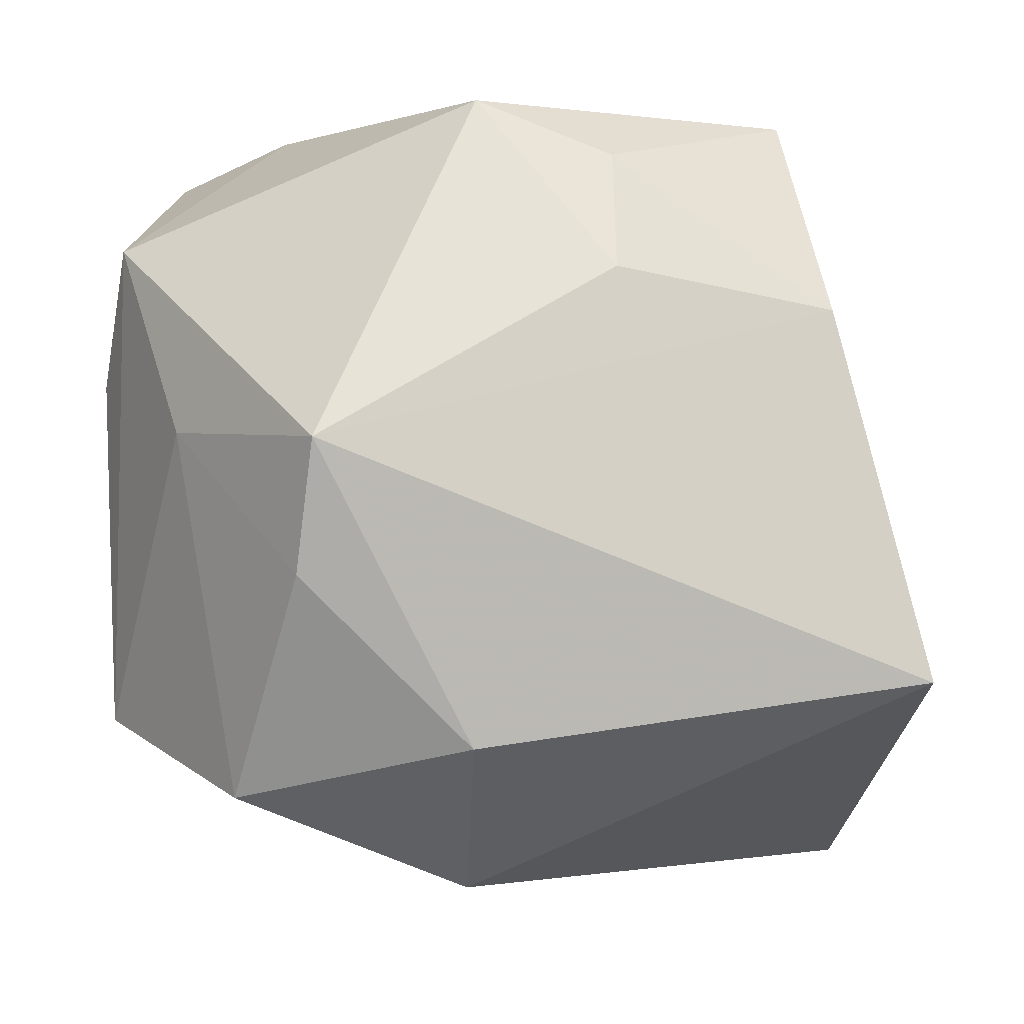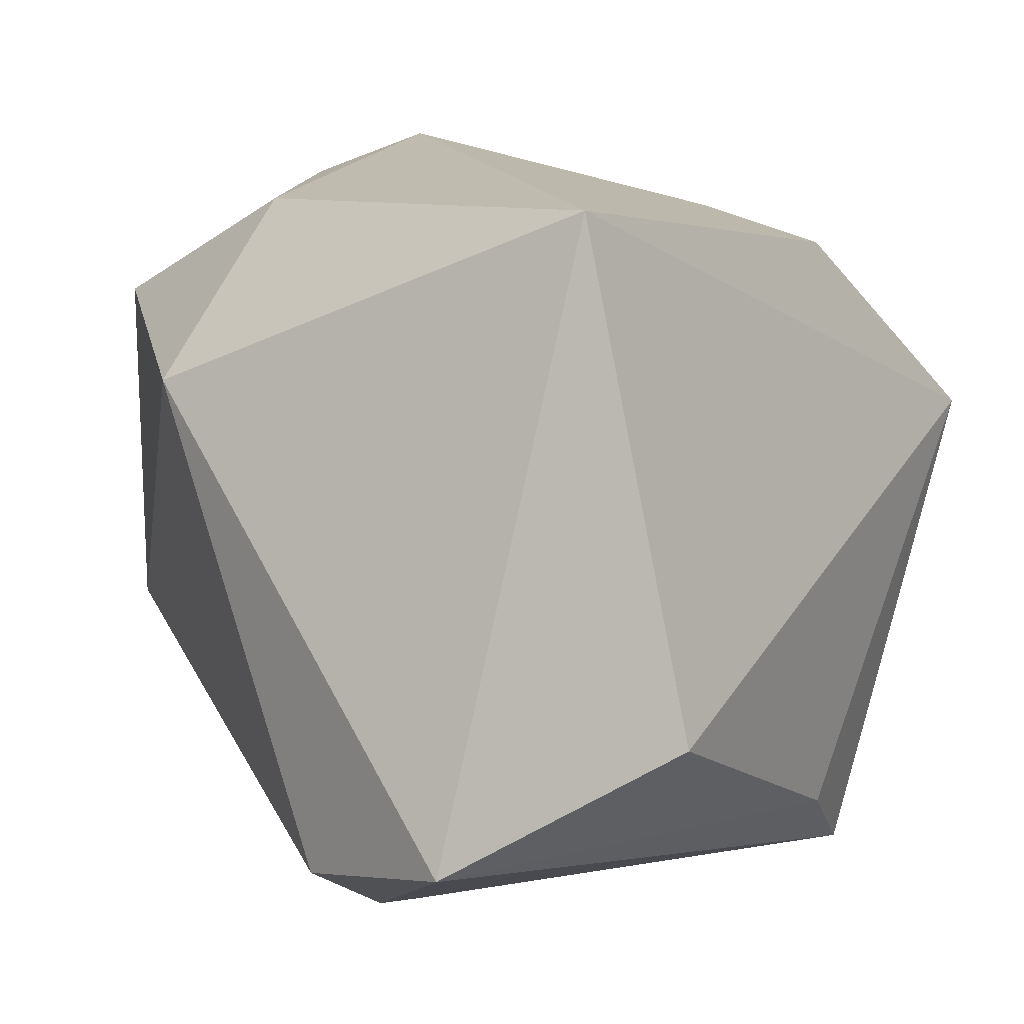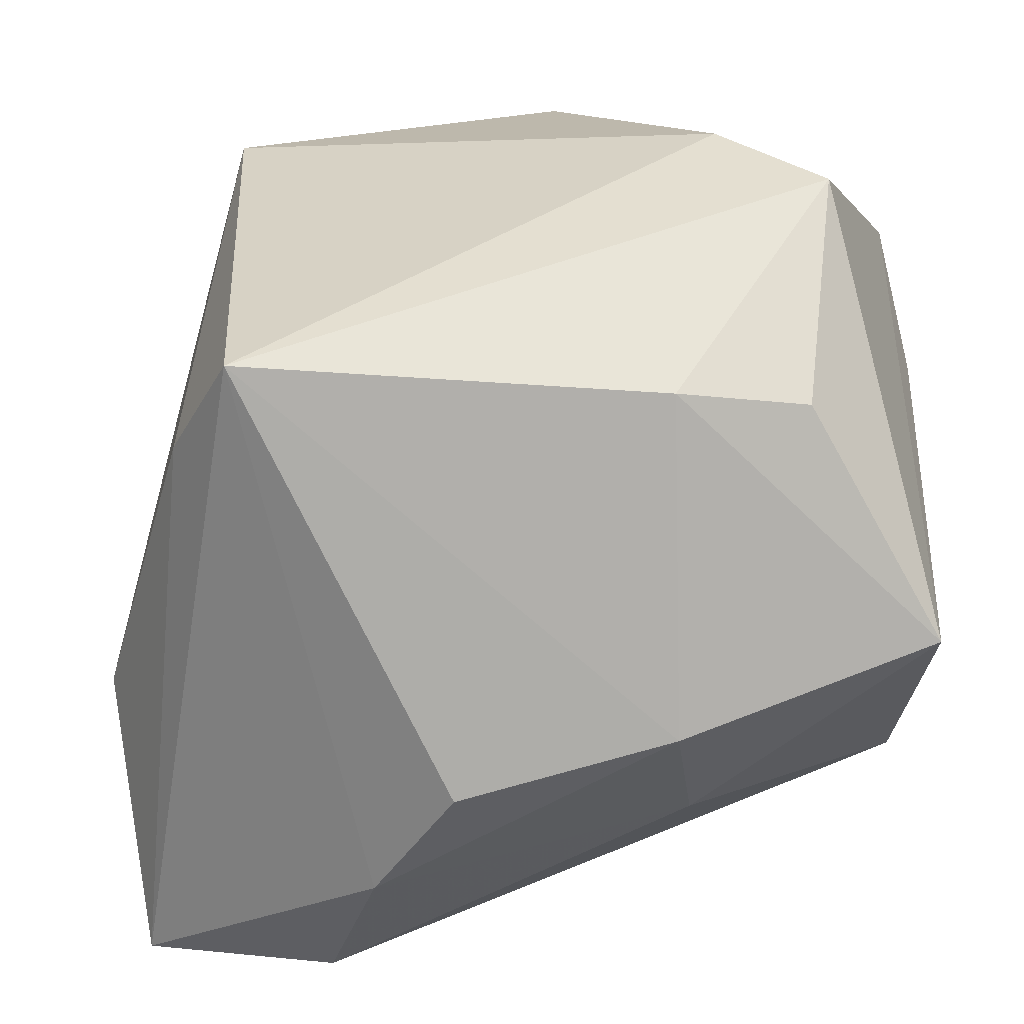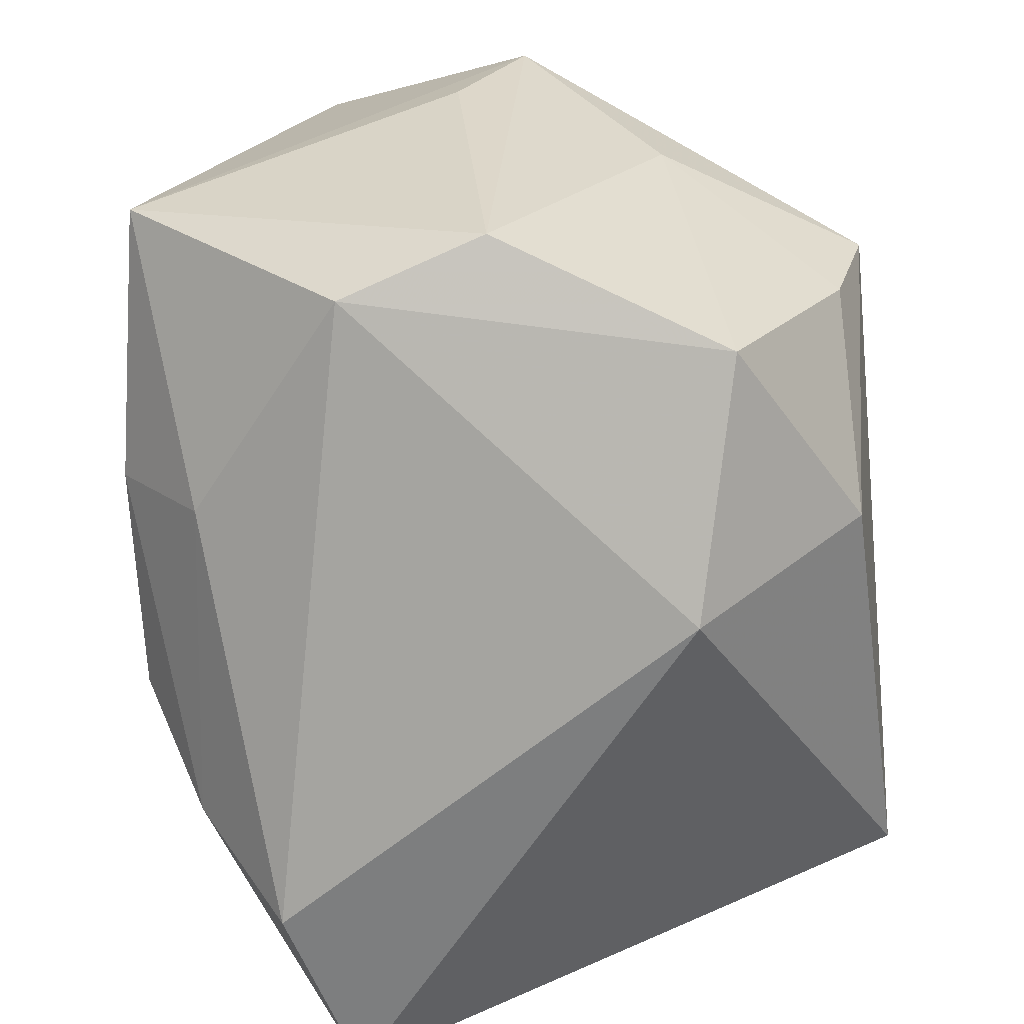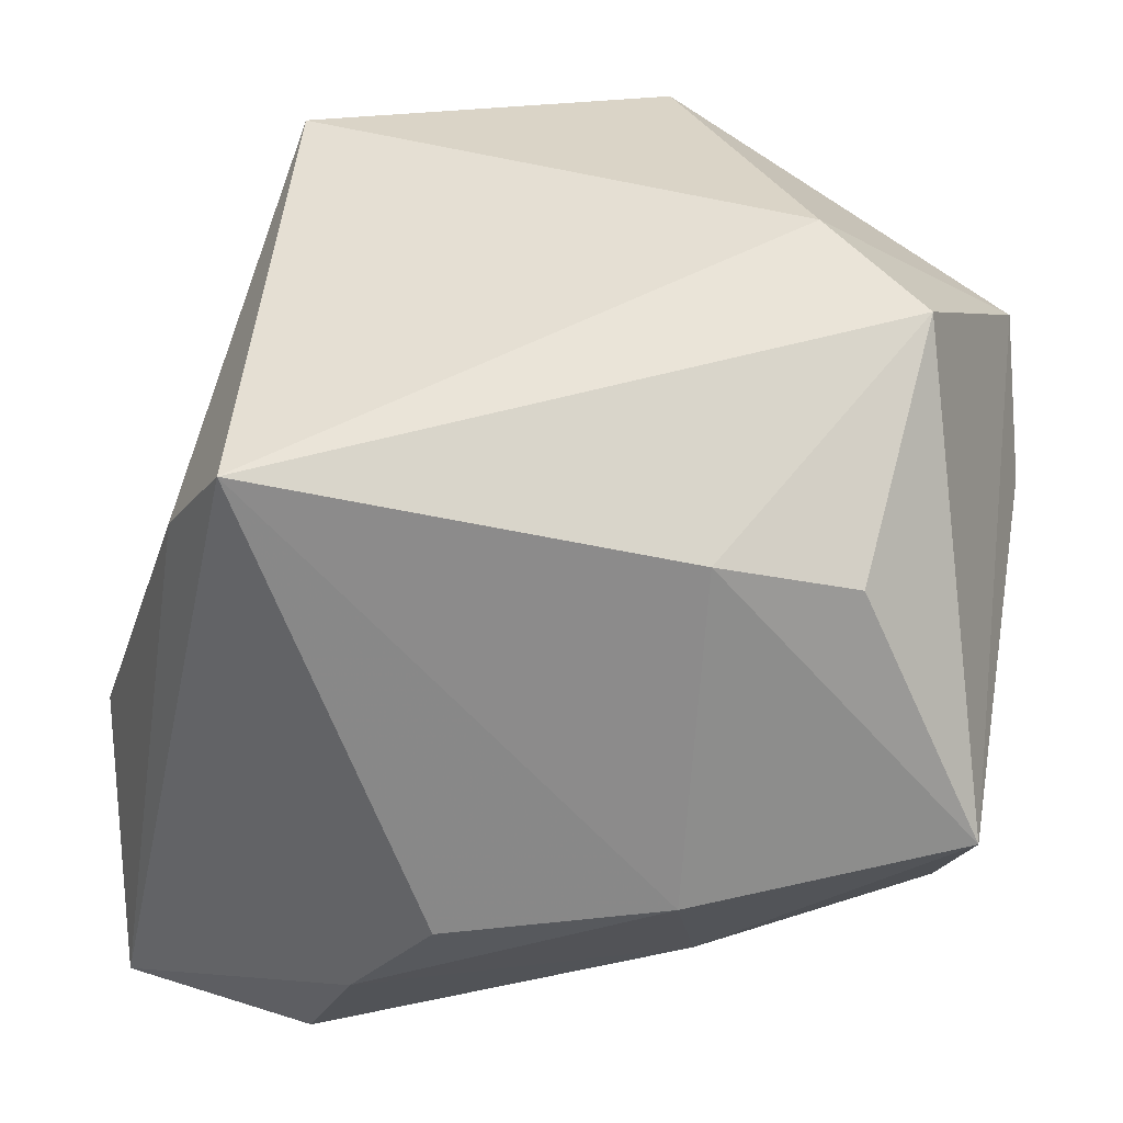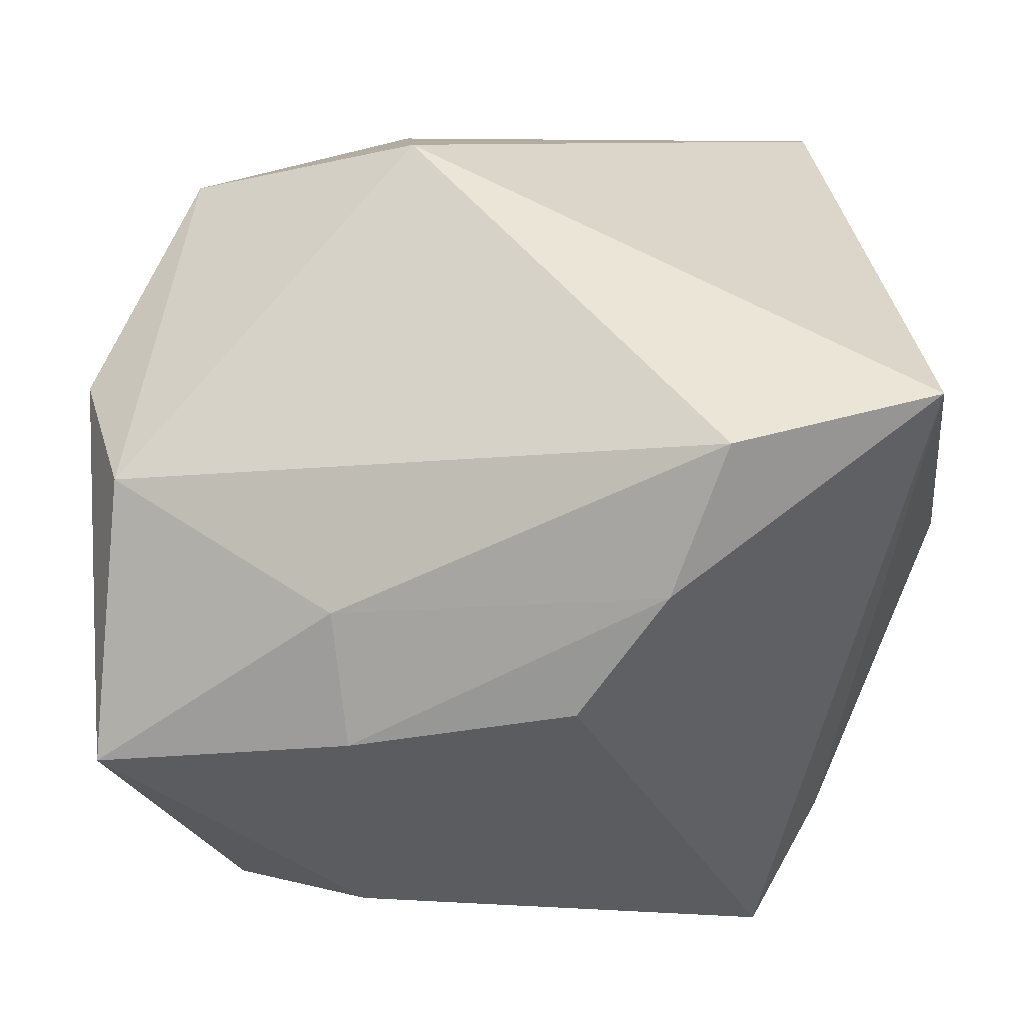
<metadata>
{"format":"obj","ext":"obj","renderer":"f3d","projection":"perspective","resolution":1024,"background":"white","views":[{"elev":-1.0,"azim":-10.8,"up":"+Y"},{"elev":15.1,"azim":53.3,"up":"+Z"},{"elev":-74.3,"azim":-175.4,"up":"+Z"},{"elev":-59.9,"azim":-85.7,"up":"+Y"},{"elev":28.9,"azim":-173.1,"up":"+Y"},{"elev":-37.9,"azim":3.1,"up":"+Z"}]}
</metadata>
<code>
v -0.004203 0.02312 0.01368
v -0.0236 0.01528 0.003133
v -0.01448 0.003518 0.02255
v 0.02526 -0.006619 -0.00646
v 0.02433 -0.02271 -0.01024
v -0.0178 -0.01619 0.01381
v -0.01332 0.02312 -0.003976
v 0.004432 -0.01023 -0.02149
v -0.02447 0.007448 -0.000838
v -0.02396 -0.01262 0.001003
v -0.02089 0.004179 0.01101
v 0.013 -0.02319 -0.01351
v -0.008752 -0.01353 -0.01656
v 0.01976 -0.00973 0.02255
v -0.009322 0.01157 -0.02007
v -0.01666 0.01007 -0.01878
v -0.0151 -0.00378 0.02057
v 0.01455 0.01505 -0.02021
v 0.002772 0.01326 0.01897
v 0.003394 0.02 0.01514
v 0.01537 0.01107 0.01839
v 0.01851 0.00965 -0.01532
v -0.0192 0.02078 -0.009544
v -0.005538 -0.01317 0.02066
v 0.01544 0.02312 0.007303
v -0.004229 -0.02184 0.01096
v -0.02308 -0.003796 -0.01935
v 0.009613 -0.01641 -0.01833
v -0.008207 -0.007686 -0.02136
v -0.02138 -0.01423 -0.007252
f 4 25 14
f 3 14 21
f 14 25 21
f 5 4 14
f 24 14 3
f 25 4 22
f 22 18 25
f 4 5 22
f 22 5 18
f 3 1 2
f 23 27 2
f 27 9 2
f 7 1 25
f 25 18 7
f 7 18 23
f 23 2 7
f 7 2 1
f 3 21 19
f 19 1 3
f 8 18 28
f 18 5 28
f 17 24 3
f 6 24 17
f 26 24 6
f 26 5 14
f 14 24 26
f 29 18 8
f 8 28 29
f 23 18 15
f 18 29 15
f 15 29 27
f 10 9 27
f 10 2 9
f 20 19 21
f 1 19 20
f 20 21 25
f 25 1 20
f 27 29 13
f 13 29 28
f 16 27 23
f 23 15 16
f 16 15 27
f 3 2 11
f 2 10 11
f 11 10 6
f 11 17 3
f 6 17 11
f 30 26 6
f 6 10 30
f 30 10 27
f 27 13 30
f 5 26 12
f 26 30 12
f 12 30 13
f 12 28 5
f 12 13 28

</code>
